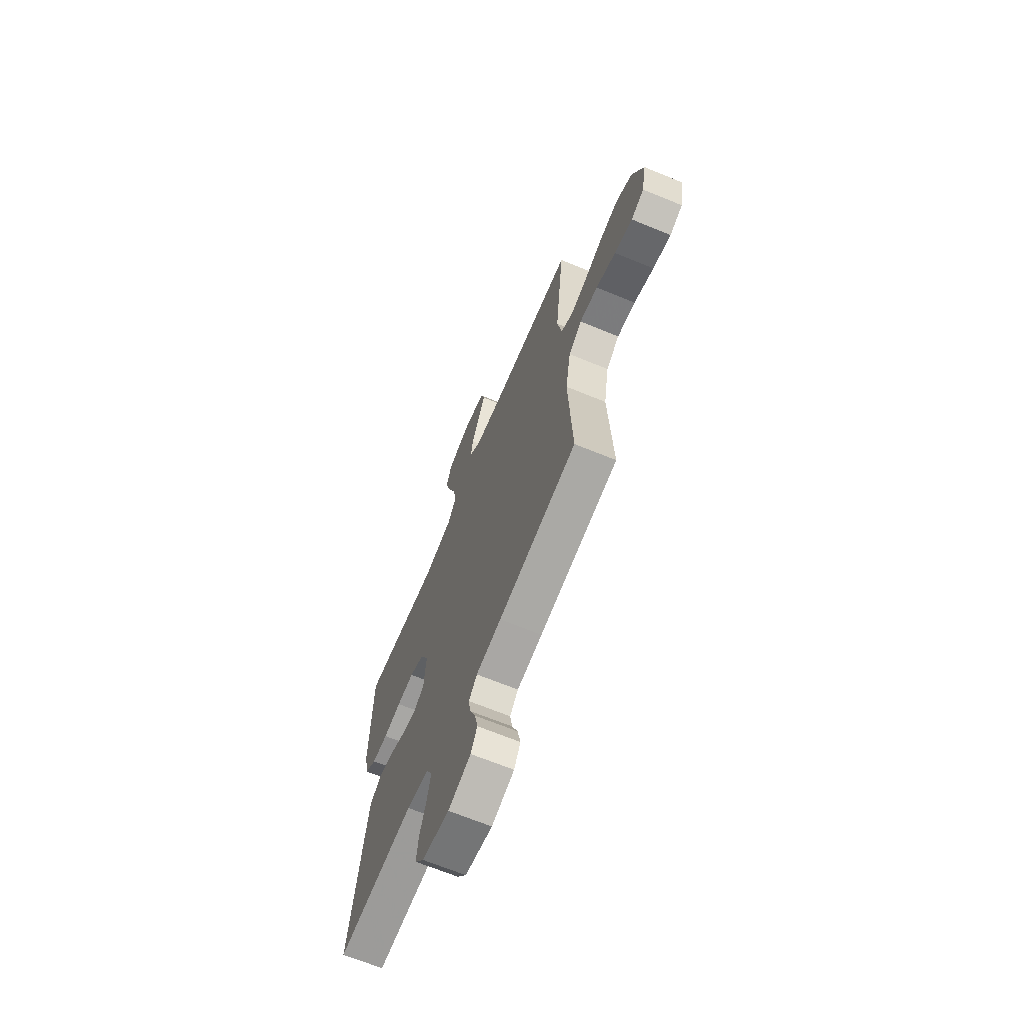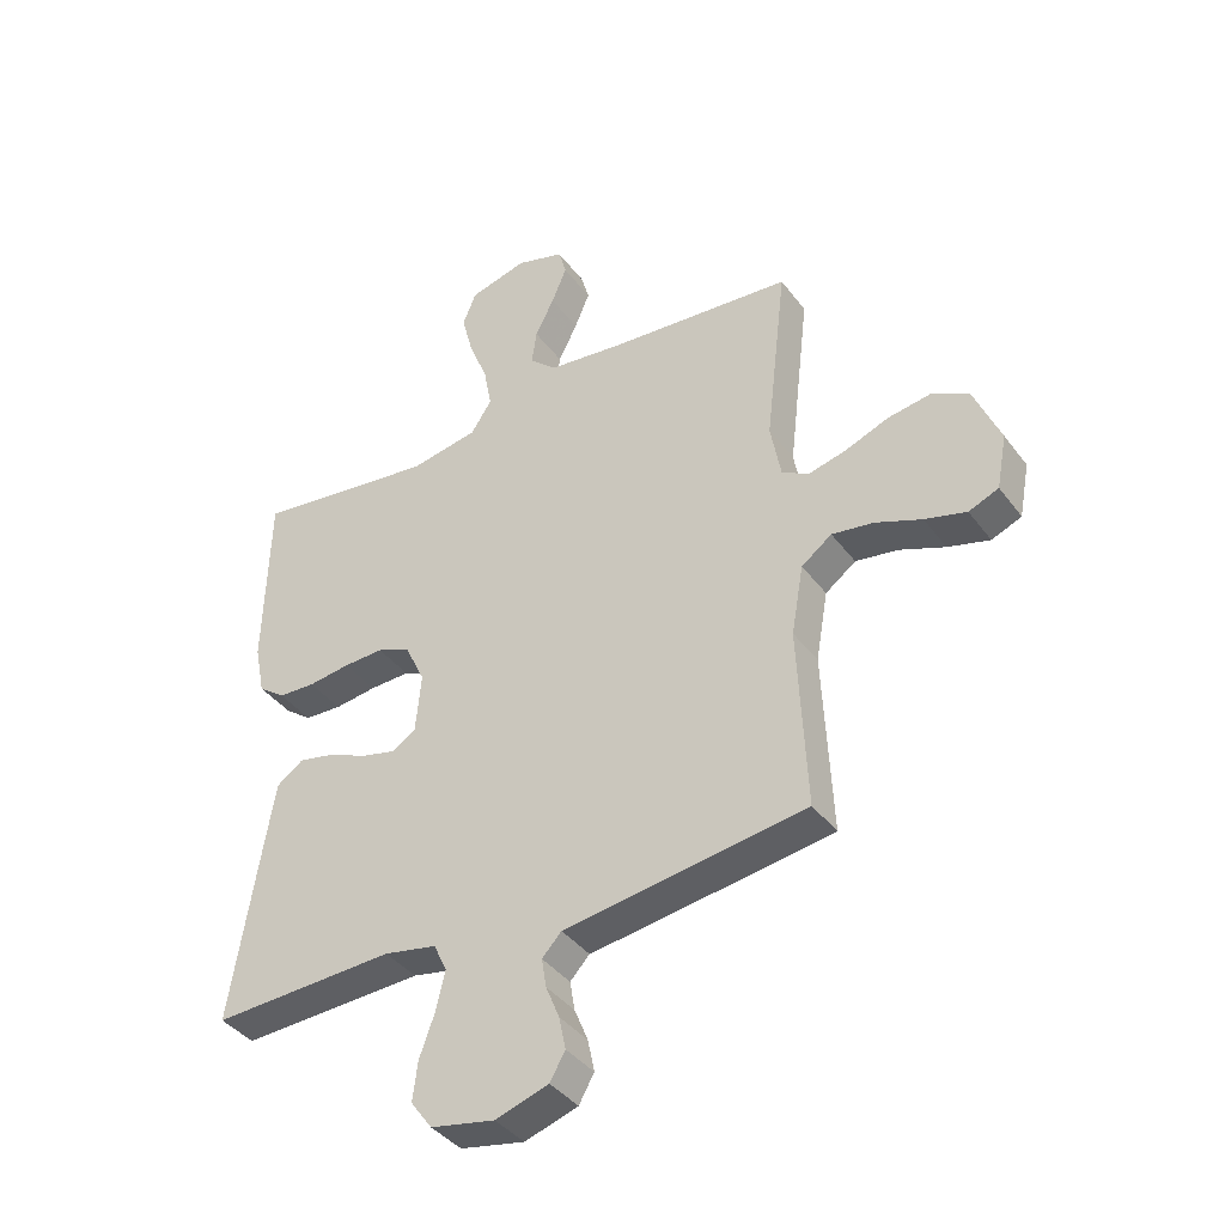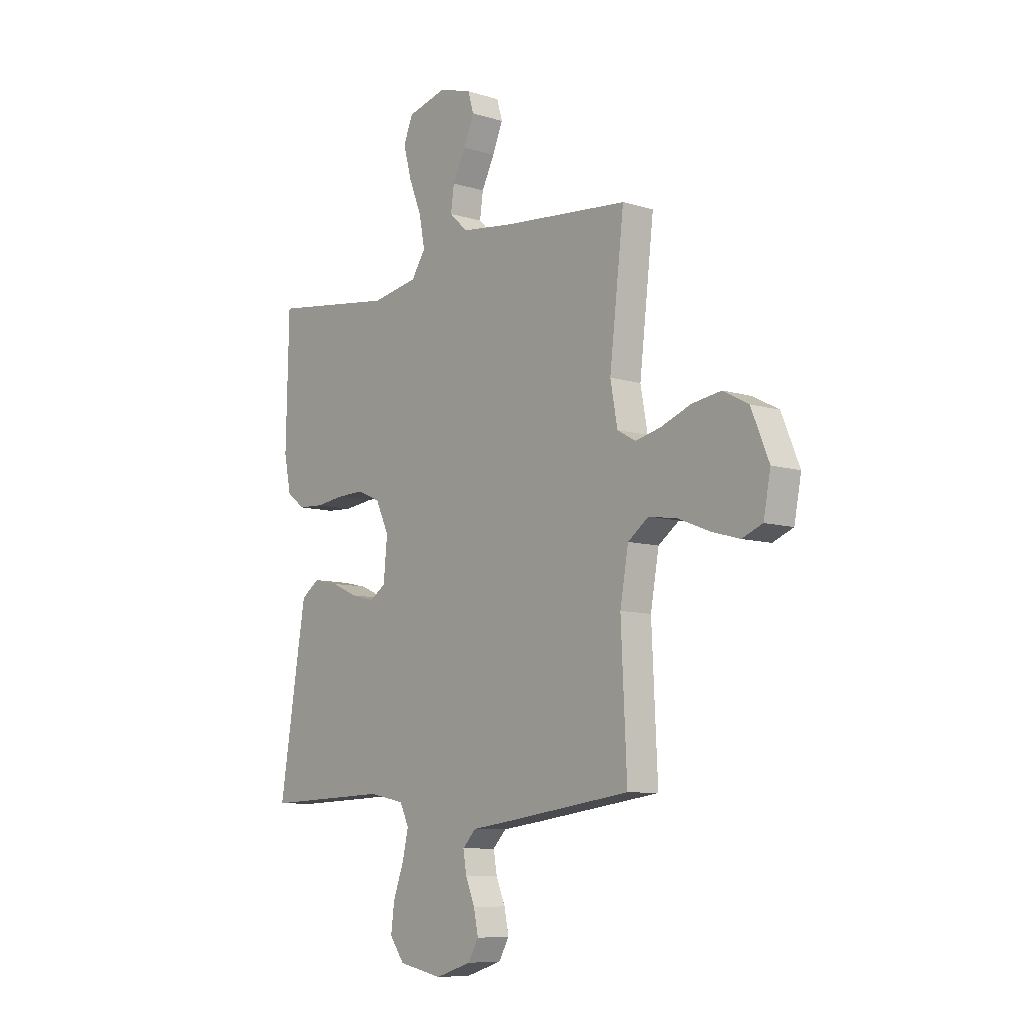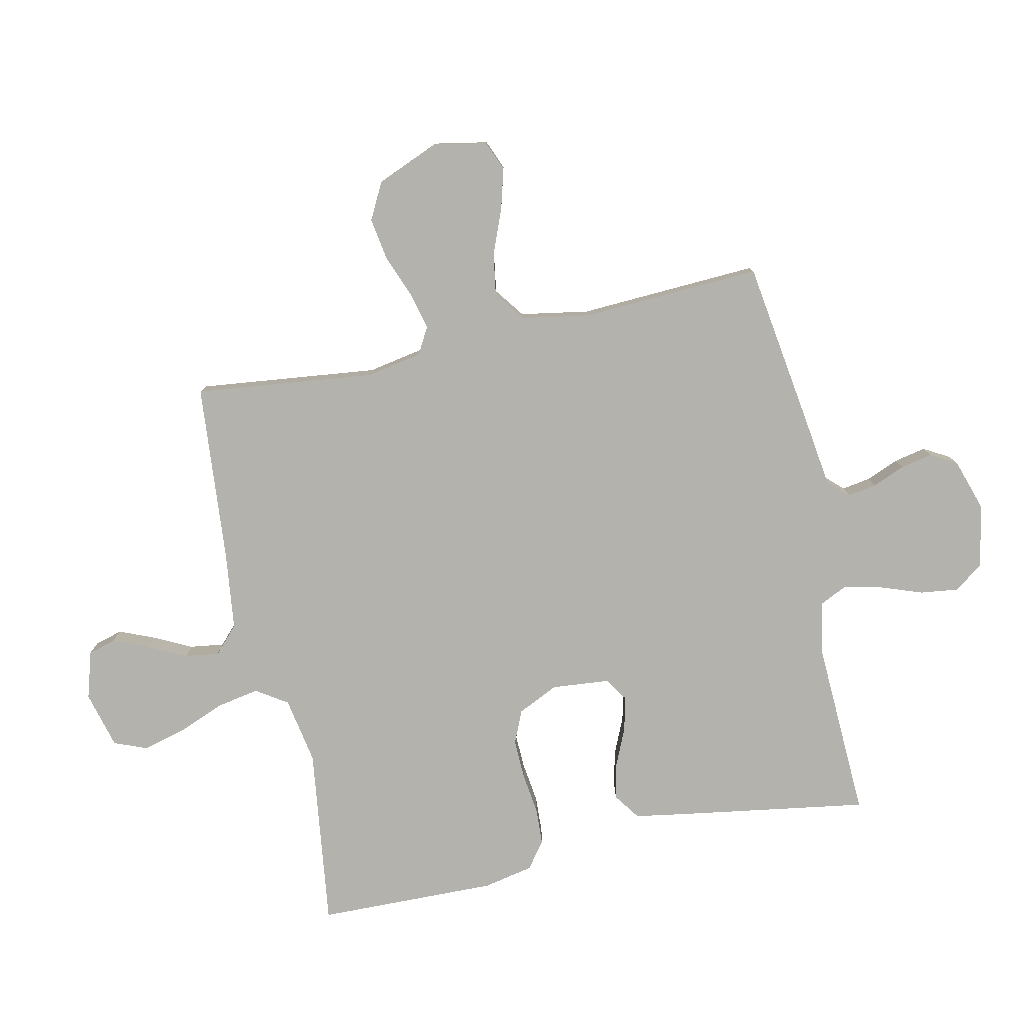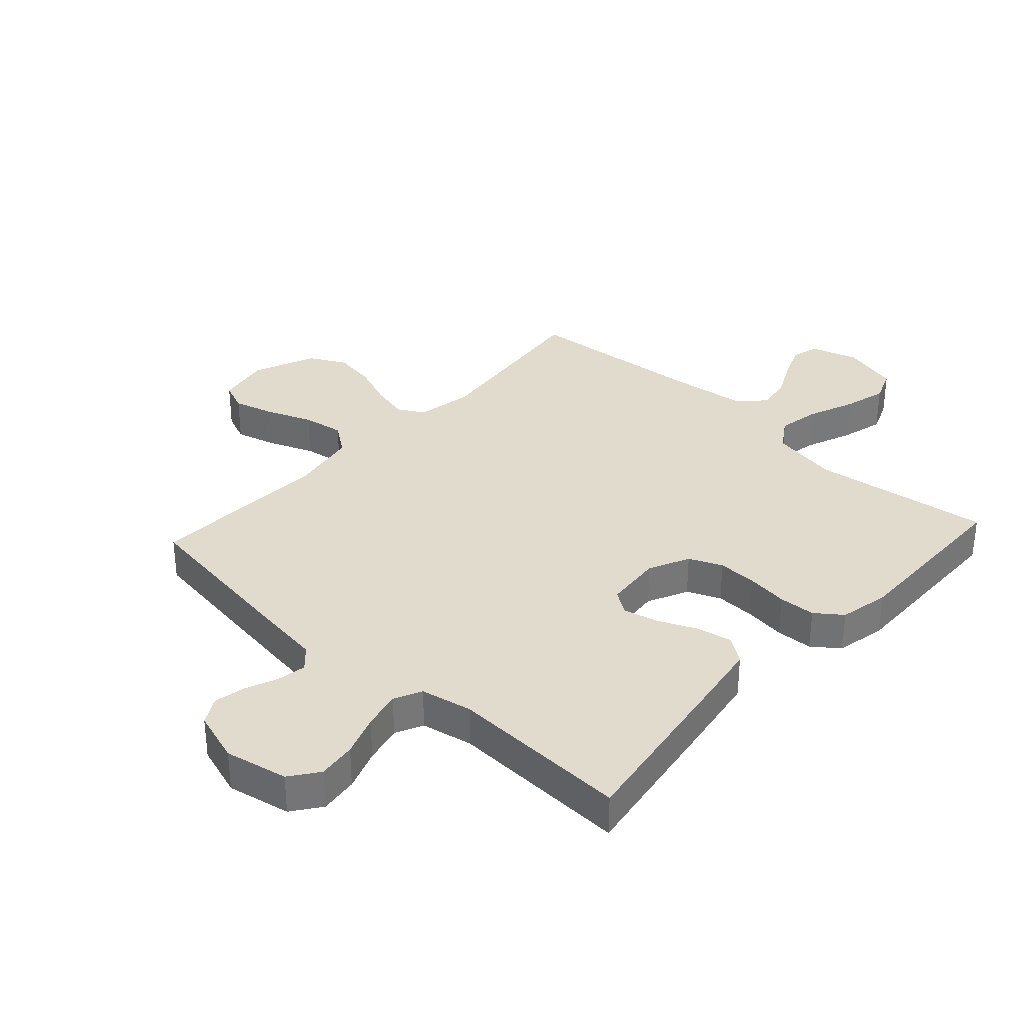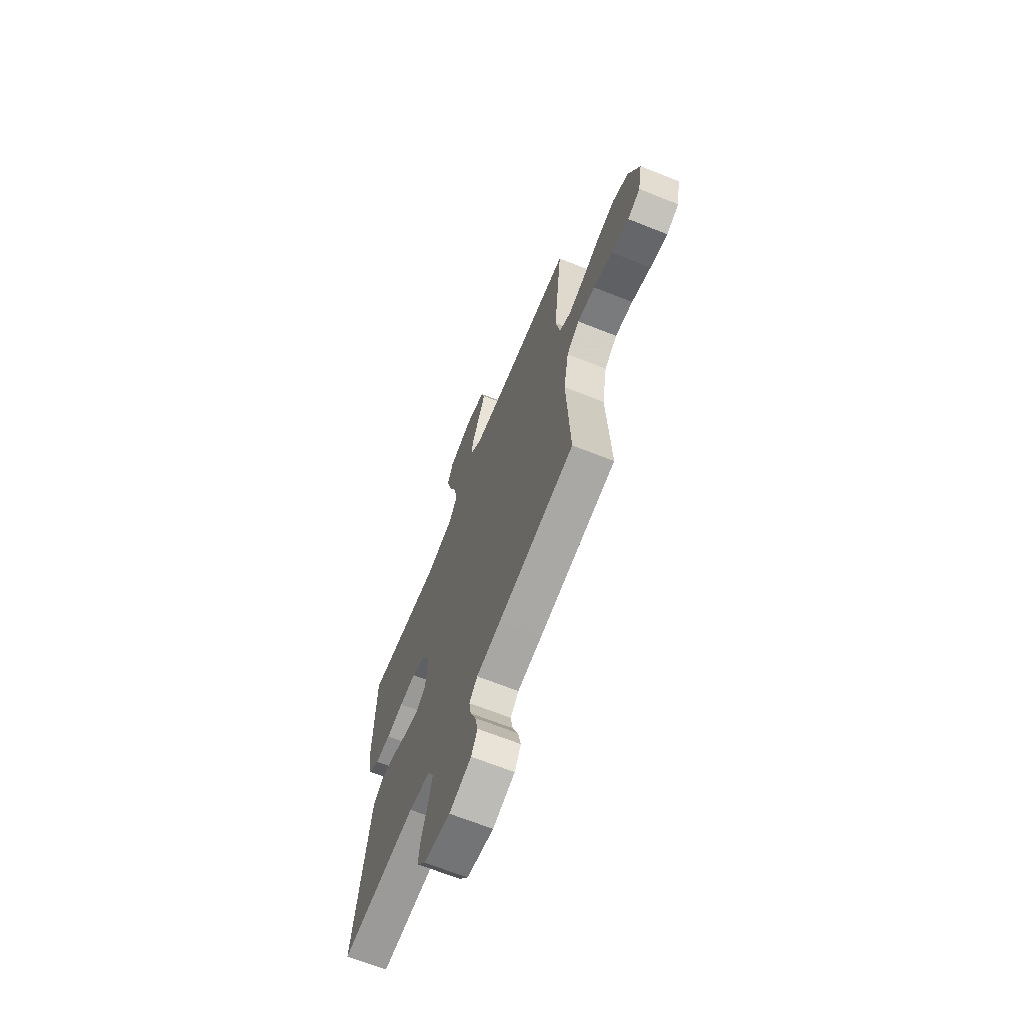
<metadata>
{"format":"obj","ext":"obj","renderer":"f3d","projection":"perspective","resolution":1024,"background":"white","views":[{"elev":-67.4,"azim":67.6,"up":"+Z"},{"elev":-39.6,"azim":32.9,"up":"+Z"},{"elev":-8.6,"azim":50.0,"up":"+Z"},{"elev":-79.4,"azim":102.3,"up":"+Y"},{"elev":33.8,"azim":-137.5,"up":"+Y"},{"elev":-67.1,"azim":68.2,"up":"+Z"}]}
</metadata>
<code>
v -0.5 0.07 -0.5
v -0.452 0.07 -0.2
v -0.435 0.07 -0.098
v -0.391 0.07 -0.067
v -0.331 0.07 -0.08
v -0.268 0.07 -0.108
v -0.211 0.07 -0.122
v -0.172 0.07 -0.096
v -0.163 0.07 0
v -0.195 0.07 0.068
v -0.25 0.07 0.092
v -0.316 0.07 0.09
v -0.385 0.07 0.081
v -0.446 0.07 0.084
v -0.49 0.07 0.117
v -0.507 0.07 0.2
v -0.5 0.07 0.5
v -0.2 0.07 0.46
v -0.088 0.07 0.48
v -0.054 0.07 0.532
v -0.067 0.07 0.602
v -0.098 0.07 0.68
v -0.117 0.07 0.752
v -0.095 0.07 0.807
v 0 0.07 0.832
v 0.079 0.07 0.808
v 0.092 0.07 0.762
v 0.067 0.07 0.702
v 0.036 0.07 0.64
v 0.028 0.07 0.583
v 0.072 0.07 0.542
v 0.2 0.07 0.526
v 0.5 0.07 0.5
v 0.465 0.07 0.2
v 0.482 0.07 0.107
v 0.526 0.07 0.082
v 0.588 0.07 0.097
v 0.66 0.07 0.125
v 0.73 0.07 0.136
v 0.791 0.07 0.104
v 0.834 0.07 0
v 0.817 0.07 -0.089
v 0.768 0.07 -0.109
v 0.7 0.07 -0.09
v 0.625 0.07 -0.06
v 0.556 0.07 -0.049
v 0.506 0.07 -0.086
v 0.486 0.07 -0.2
v 0.5 0.07 -0.5
v 0.2 0.07 -0.543
v 0.103 0.07 -0.556
v 0.071 0.07 -0.59
v 0.079 0.07 -0.638
v 0.101 0.07 -0.692
v 0.112 0.07 -0.745
v 0.087 0.07 -0.789
v 0 0.07 -0.817
v -0.105 0.07 -0.796
v -0.14 0.07 -0.748
v -0.132 0.07 -0.684
v -0.107 0.07 -0.615
v -0.092 0.07 -0.551
v -0.114 0.07 -0.505
v -0.2 0.07 -0.488
v -0.5 0 -0.5
v -0.452 0 -0.2
v -0.435 0 -0.098
v -0.391 0 -0.067
v -0.331 0 -0.08
v -0.268 0 -0.108
v -0.211 0 -0.122
v -0.172 0 -0.096
v -0.163 0 0
v -0.195 0 0.068
v -0.25 0 0.092
v -0.316 0 0.09
v -0.385 0 0.081
v -0.446 0 0.084
v -0.49 0 0.117
v -0.507 0 0.2
v -0.5 0 0.5
v -0.2 0 0.46
v -0.088 0 0.48
v -0.054 0 0.532
v -0.067 0 0.602
v -0.098 0 0.68
v -0.117 0 0.752
v -0.095 0 0.807
v 0 0 0.832
v 0.079 0 0.808
v 0.092 0 0.762
v 0.067 0 0.702
v 0.036 0 0.64
v 0.028 0 0.583
v 0.072 0 0.542
v 0.2 0 0.526
v 0.5 0 0.5
v 0.465 0 0.2
v 0.482 0 0.107
v 0.526 0 0.082
v 0.588 0 0.097
v 0.66 0 0.125
v 0.73 0 0.136
v 0.791 0 0.104
v 0.834 0 0
v 0.817 0 -0.089
v 0.768 0 -0.109
v 0.7 0 -0.09
v 0.625 0 -0.06
v 0.556 0 -0.049
v 0.506 0 -0.086
v 0.486 0 -0.2
v 0.5 0 -0.5
v 0.2 0 -0.543
v 0.103 0 -0.556
v 0.071 0 -0.59
v 0.079 0 -0.638
v 0.101 0 -0.692
v 0.112 0 -0.745
v 0.087 0 -0.789
v 0 0 -0.817
v -0.105 0 -0.796
v -0.14 0 -0.748
v -0.132 0 -0.684
v -0.107 0 -0.615
v -0.092 0 -0.551
v -0.114 0 -0.505
v -0.2 0 -0.488
f 59 60 61
f 58 59 61
f 57 58 61
f 56 57 61
f 55 56 61
f 54 55 61
f 53 54 61
f 52 53 61 62
f 51 52 62 63
f 50 51 63
f 49 50 63
f 48 49 63
f 43 44 45
f 42 43 45
f 41 42 45
f 40 41 45
f 39 40 45
f 38 39 45
f 37 38 45
f 36 37 45 46
f 35 36 46 47
f 32 33 34
f 48 63 64
f 47 48 64
f 35 47 64
f 34 35 64
f 32 34 64
f 31 32 64
f 27 28 29
f 26 27 29
f 25 26 29
f 24 25 29
f 23 24 29
f 22 23 29
f 21 22 29
f 16 17 18
f 15 16 18
f 14 15 18
f 13 14 18
f 12 13 18
f 11 12 18 19
f 10 11 19 20
f 4 5 6
f 3 4 6
f 2 3 6
f 1 2 6
f 64 1 6
f 64 6 7
f 30 31 64
f 20 21 29 30
f 9 10 20 30
f 8 9 30 64
f 7 8 64
f 125 124 123
f 125 123 122
f 125 122 121
f 125 121 120
f 125 120 119
f 125 119 118
f 125 118 117
f 126 125 117 116
f 127 126 116 115
f 127 115 114
f 127 114 113
f 127 113 112
f 109 108 107
f 109 107 106
f 109 106 105
f 109 105 104
f 109 104 103
f 109 103 102
f 109 102 101
f 110 109 101 100
f 111 110 100 99
f 98 97 96
f 128 127 112
f 128 112 111
f 128 111 99
f 128 99 98
f 128 98 96
f 128 96 95
f 93 92 91
f 93 91 90
f 93 90 89
f 93 89 88
f 93 88 87
f 93 87 86
f 93 86 85
f 82 81 80
f 82 80 79
f 82 79 78
f 82 78 77
f 82 77 76
f 83 82 76 75
f 84 83 75 74
f 70 69 68
f 70 68 67
f 70 67 66
f 70 66 65
f 70 65 128
f 71 70 128
f 128 95 94
f 94 93 85 84
f 94 84 74 73
f 128 94 73 72
f 128 72 71
f 1 65 66 2
f 2 66 67 3
f 3 67 68 4
f 4 68 69 5
f 5 69 70 6
f 6 70 71 7
f 7 71 72 8
f 8 72 73 9
f 9 73 74 10
f 10 74 75 11
f 11 75 76 12
f 12 76 77 13
f 13 77 78 14
f 14 78 79 15
f 15 79 80 16
f 16 80 81 17
f 17 81 82 18
f 18 82 83 19
f 19 83 84 20
f 20 84 85 21
f 21 85 86 22
f 22 86 87 23
f 23 87 88 24
f 24 88 89 25
f 25 89 90 26
f 26 90 91 27
f 27 91 92 28
f 28 92 93 29
f 29 93 94 30
f 30 94 95 31
f 31 95 96 32
f 32 96 97 33
f 33 97 98 34
f 34 98 99 35
f 35 99 100 36
f 36 100 101 37
f 37 101 102 38
f 38 102 103 39
f 39 103 104 40
f 40 104 105 41
f 41 105 106 42
f 42 106 107 43
f 43 107 108 44
f 44 108 109 45
f 45 109 110 46
f 46 110 111 47
f 47 111 112 48
f 48 112 113 49
f 49 113 114 50
f 50 114 115 51
f 51 115 116 52
f 52 116 117 53
f 53 117 118 54
f 54 118 119 55
f 55 119 120 56
f 56 120 121 57
f 57 121 122 58
f 58 122 123 59
f 59 123 124 60
f 60 124 125 61
f 61 125 126 62
f 62 126 127 63
f 63 127 128 64
f 64 128 65 1

</code>
